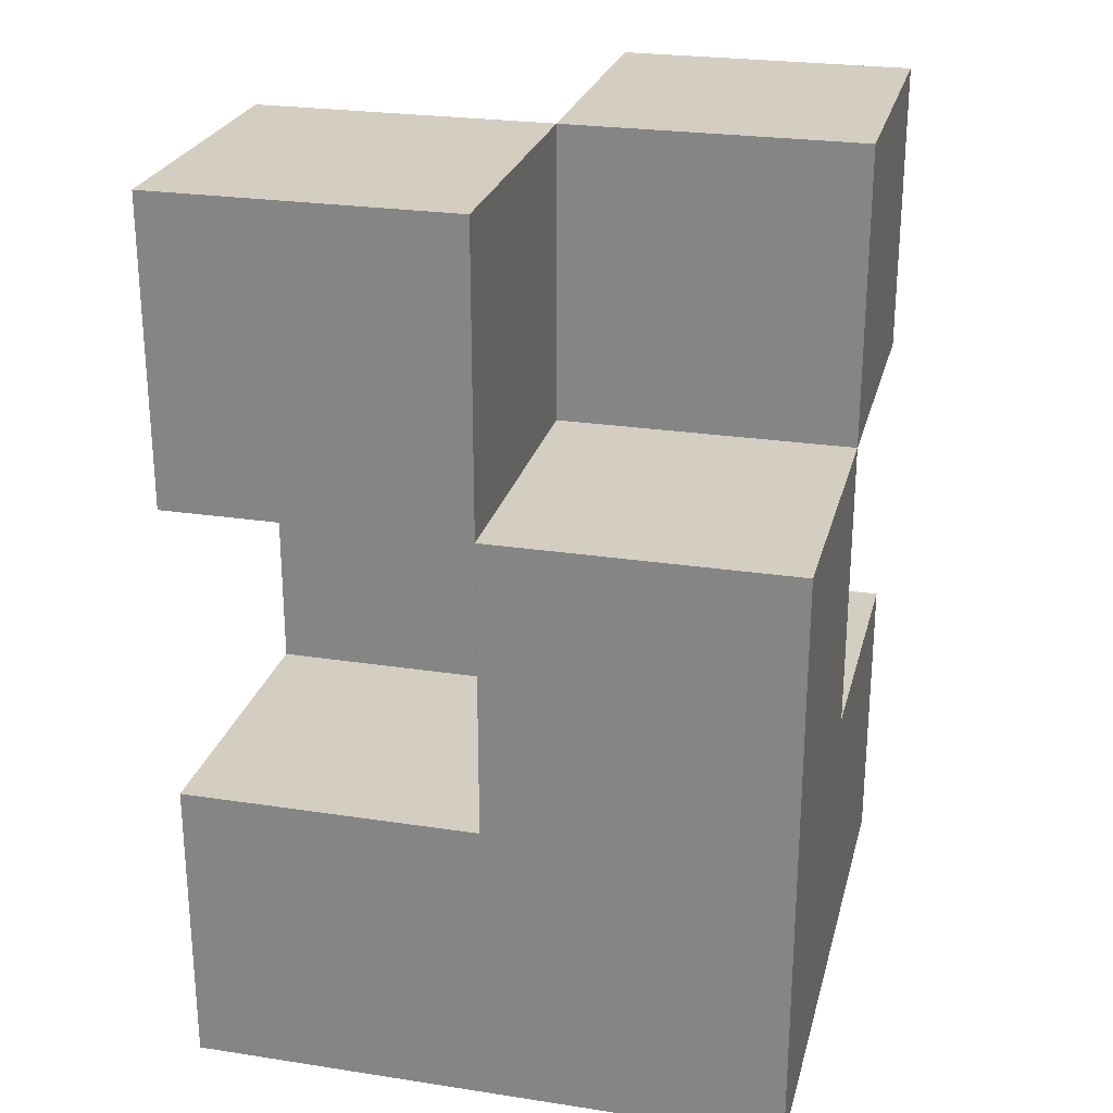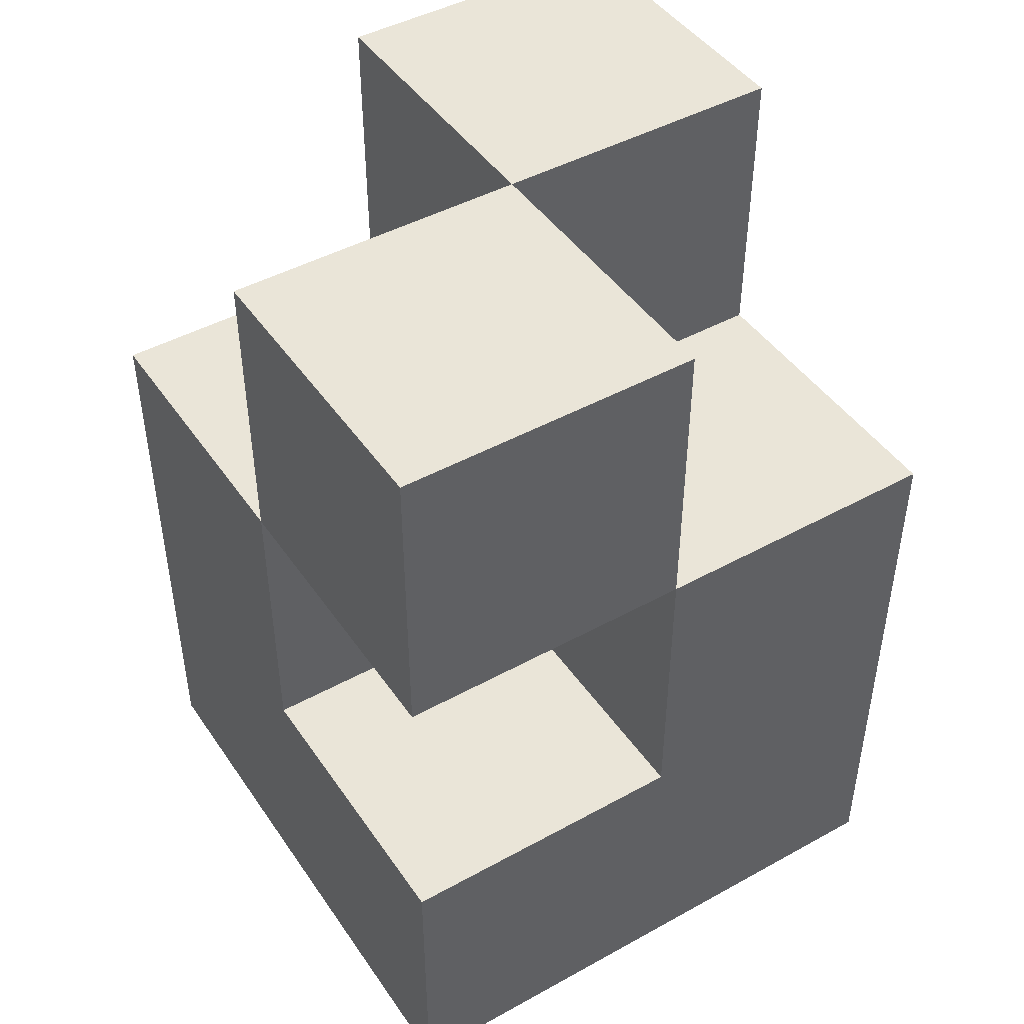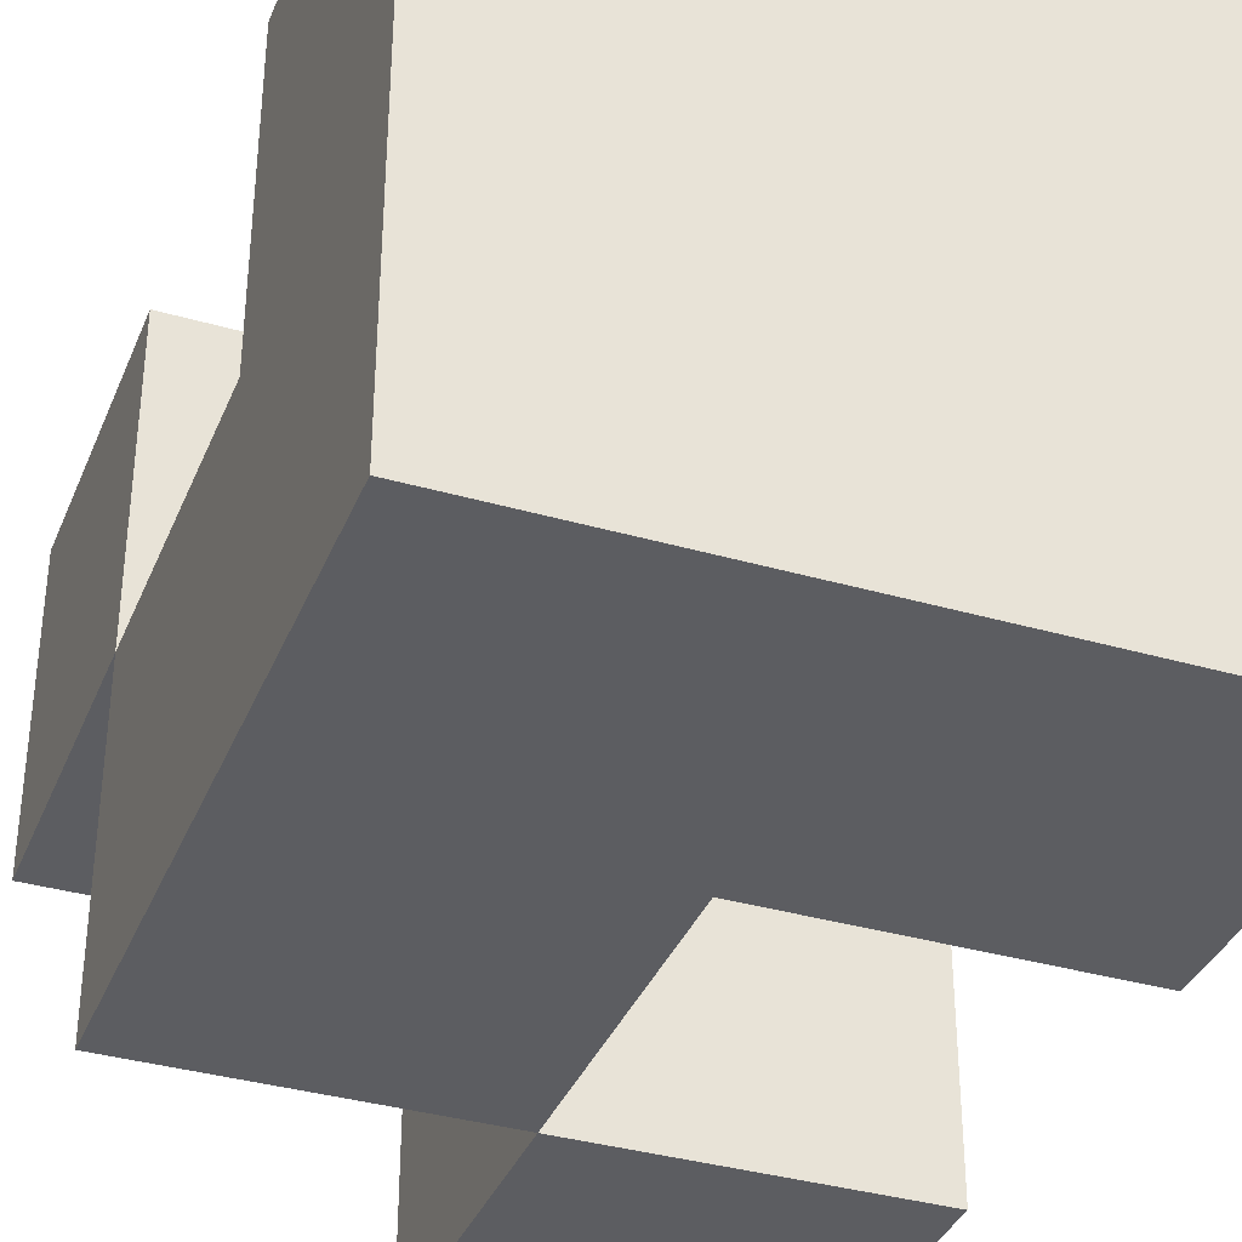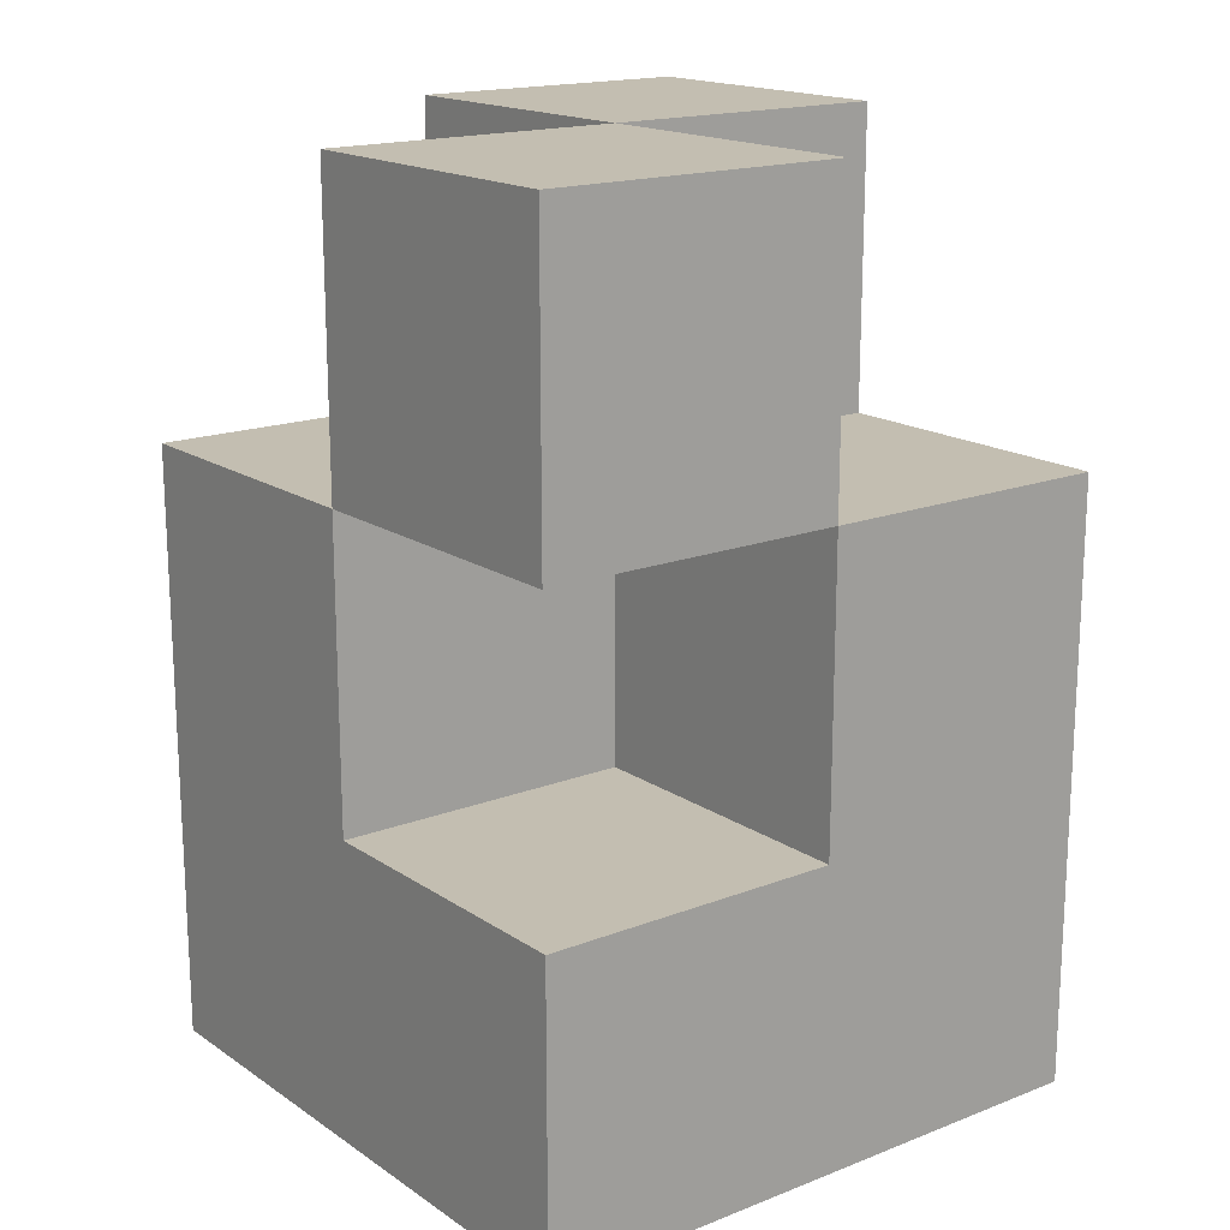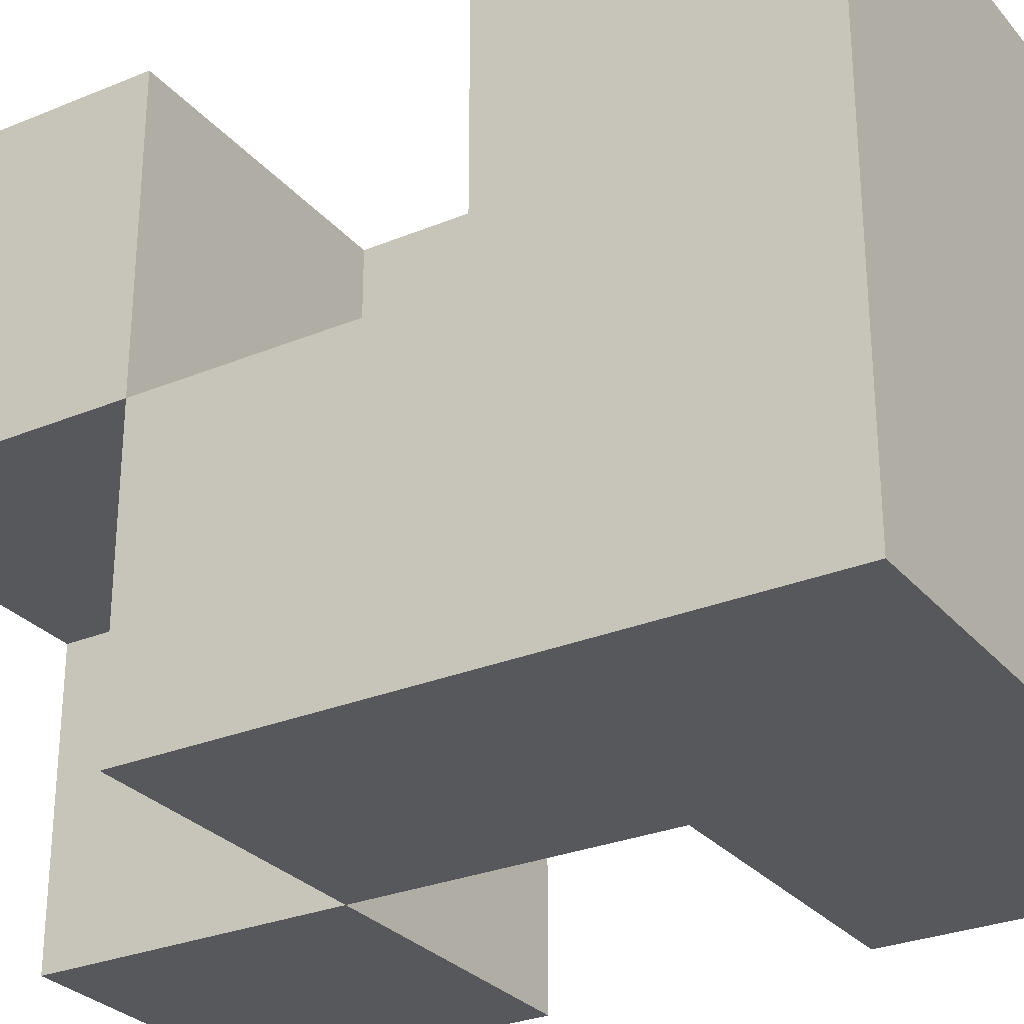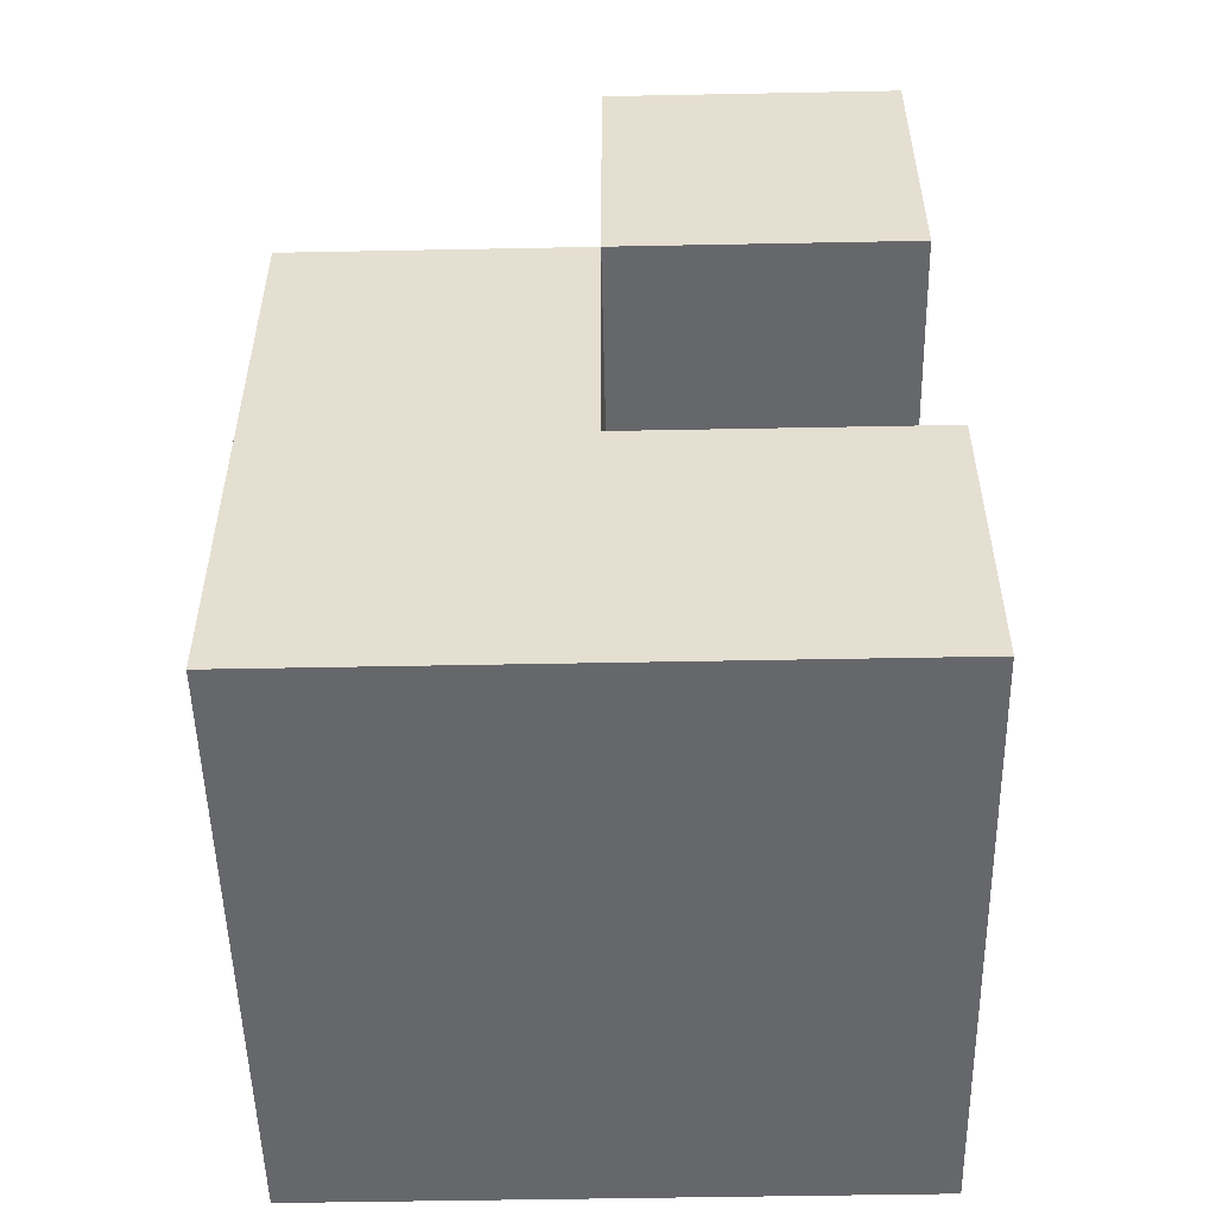
<metadata>
{"format":"obj","ext":"obj","renderer":"f3d","projection":"perspective","resolution":1024,"background":"white","views":[{"elev":25.2,"azim":13.9,"up":"+Y"},{"elev":45.5,"azim":147.6,"up":"+Y"},{"elev":-36.4,"azim":-20.6,"up":"+Z"},{"elev":17.2,"azim":-37.6,"up":"+Y"},{"elev":-28.6,"azim":-58.2,"up":"+Z"},{"elev":-52.1,"azim":-88.8,"up":"+Y"}]}
</metadata>
<code>
g YAVD_Tiles-14
v -1 0 1
v -1 0 -1
v -1 1 1
v -1 1 -0
v -1 1 -1
v -1 2 1
v -1 2 -0
v -1 2 -1
v -1 3 1
v -1 3 -0
v 0 1 1
v 0 1 -0
v 0 2 1
v 0 2 -0
v 0 2 -1
v 0 3 -0
v 0 3 -1
v 0 1 -0
v 0 1 -1
v 0 2 1
v 0 2 -0
v 0 2 -1
v 0 3 1
v 0 3 -0
v 1 0 1
v 1 0 -1
v 1 1 1
v 1 1 -0
v 1 1 -1
v 1 2 1
v 1 2 -0
v 1 2 -1
v 1 3 -0
v 1 3 -1
v -1 0 1
v -1 1 1
v -1 2 1
v -1 3 1
v 0 1 1
v 0 2 1
v 0 3 1
v 1 0 1
v 1 1 1
v 1 2 1
v -1 1 -0
v -1 2 -0
v 0 1 -0
v 0 2 -0
v 0 3 -0
v 1 2 -0
v 1 3 -0
v -1 2 -0
v -1 3 -0
v 0 1 -0
v 0 2 -0
v 0 3 -0
v 1 1 -0
v 1 2 -0
v -1 0 -1
v -1 1 -1
v -1 2 -1
v 0 1 -1
v 0 2 -1
v 0 3 -1
v 1 0 -1
v 1 1 -1
v 1 2 -1
v 1 3 -1
v -1 0 1
v 1 0 1
v -1 0 -1
v 1 0 -1
v -1 2 1
v 0 2 1
v -1 2 -0
v 0 2 -0
v 1 2 -0
v 0 2 -1
v 1 2 -1
v -1 1 1
v 0 1 1
v -1 1 -0
v 0 1 -0
v 1 1 -0
v 0 1 -1
v 1 1 -1
v 0 2 1
v 1 2 1
v -1 2 -0
v 0 2 -0
v 1 2 -0
v -1 2 -1
v 0 2 -1
v -1 3 1
v 0 3 1
v -1 3 -0
v 0 3 -0
v 1 3 -0
v 0 3 -1
v 1 3 -1
f 3 2 1
f 4 2 3
f 5 2 4
f 7 5 4
f 8 5 7
f 9 7 6
f 10 7 9
f 13 12 11
f 14 12 13
f 16 15 14
f 17 15 16
f 18 19 21
f 21 19 22
f 20 21 23
f 23 21 24
f 25 26 27
f 27 26 28
f 28 26 29
f 27 28 30
f 30 28 31
f 31 32 33
f 33 32 34
f 39 36 35
f 40 38 37
f 41 38 40
f 42 39 35
f 43 40 39
f 43 39 42
f 44 40 43
f 47 46 45
f 48 46 47
f 50 49 48
f 51 49 50
f 52 53 55
f 55 53 56
f 54 55 57
f 57 55 58
f 59 60 62
f 60 61 62
f 62 61 63
f 59 62 65
f 65 62 66
f 63 64 67
f 67 64 68
f 71 70 69
f 72 70 71
f 75 74 73
f 76 74 75
f 78 77 76
f 79 77 78
f 80 81 82
f 82 81 83
f 83 84 85
f 85 84 86
f 87 88 90
f 90 88 91
f 89 90 92
f 92 90 93
f 94 95 96
f 96 95 97
f 97 98 99
f 99 98 100

</code>
